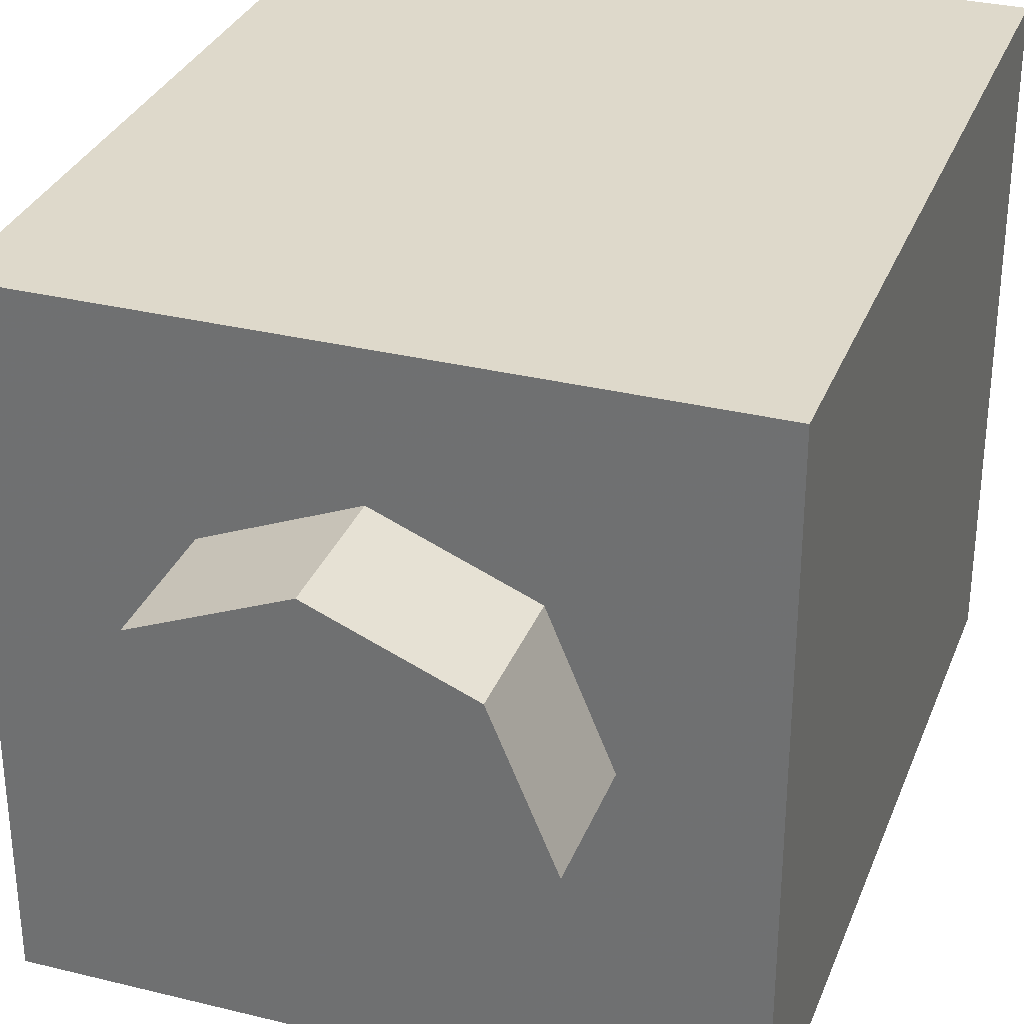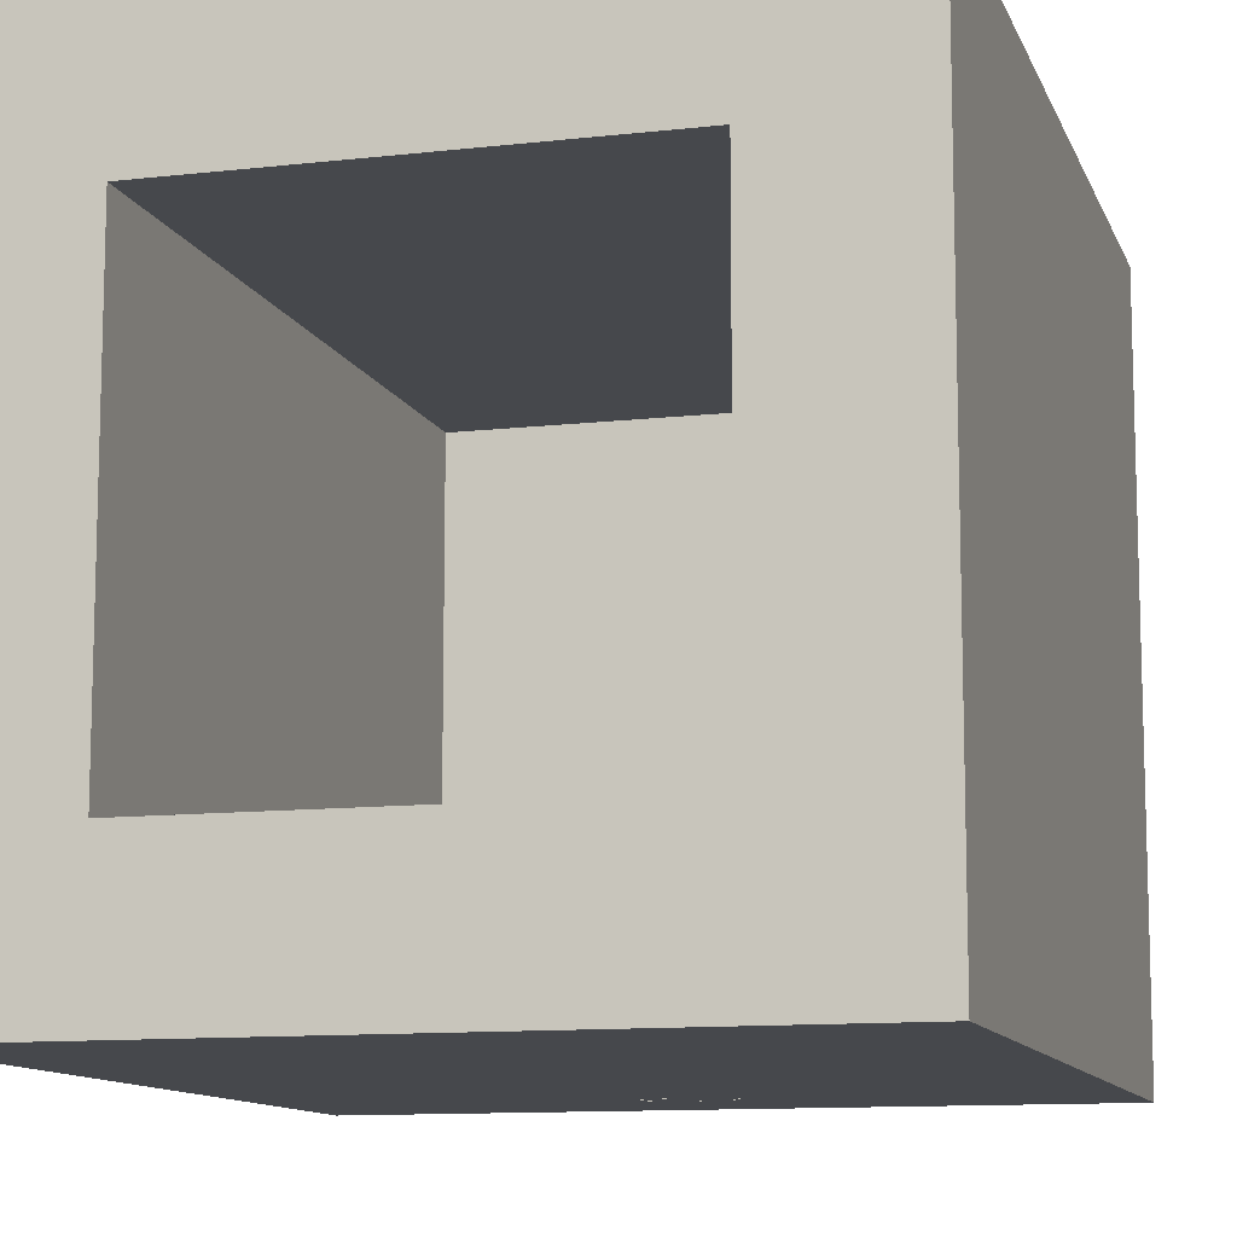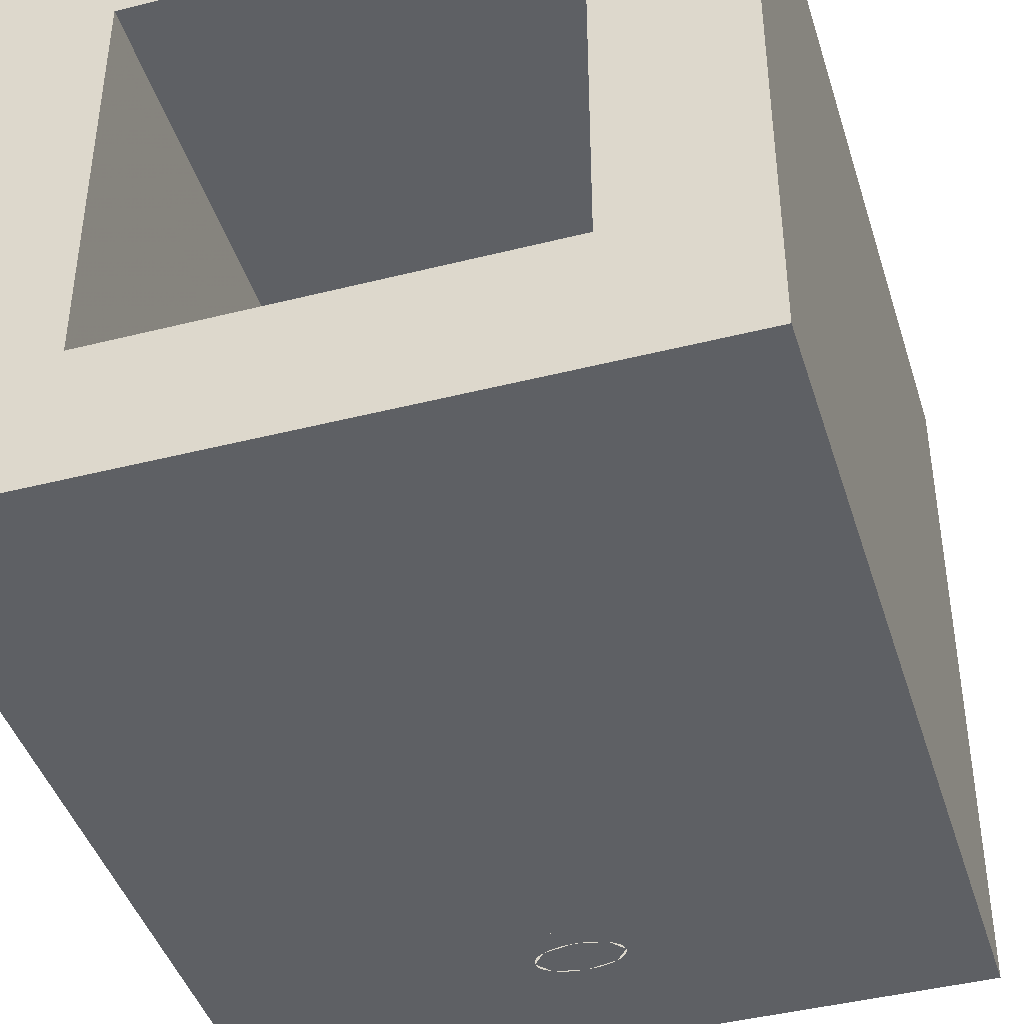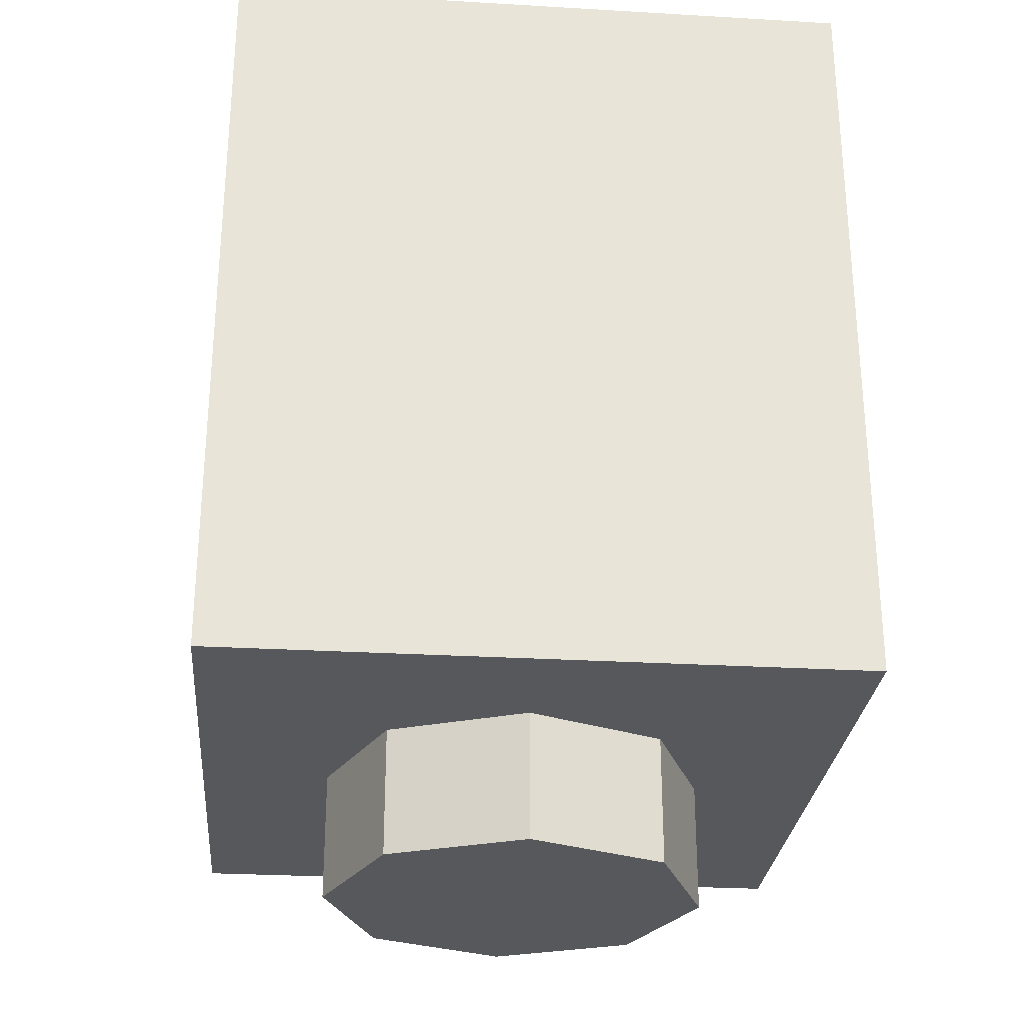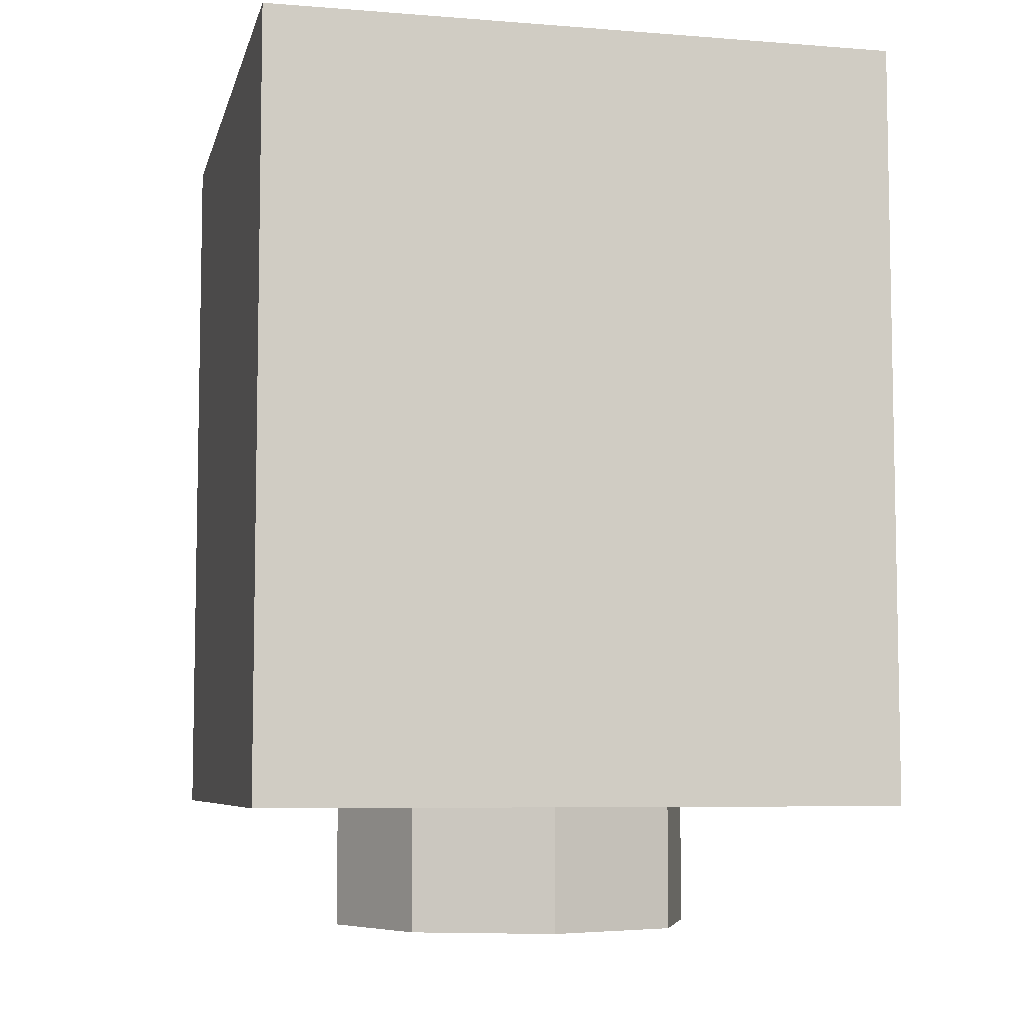
<metadata>
{"format":"obj","ext":"obj","renderer":"f3d","projection":"perspective","resolution":1024,"background":"white","views":[{"elev":31.7,"azim":19.2,"up":"+Z"},{"elev":-11.1,"azim":-164.3,"up":"+Z"},{"elev":-42.8,"azim":-163.2,"up":"+Z"},{"elev":-27.8,"azim":84.9,"up":"+Y"},{"elev":-6.7,"azim":77.0,"up":"+Y"}]}
</metadata>
<code>
v 0.2121 0 -0.2121
v 0 0 -0.3
v 0 -0.2 -0.3
v 0.2121 -0.2 -0.2121
v 0.3 0 0
v 0.2121 0 -0.2121
v 0.2121 -0.2 -0.2121
v 0.3 -0.2 0
v 0.2121 0 0.2121
v 0.3 0 0
v 0.3 -0.2 0
v 0.2121 -0.2 0.2121
v 0 0 0.3
v 0.2121 0 0.2121
v 0.2121 -0.2 0.2121
v 0 -0.2 0.3
v -0.2121 0 0.2121
v 0 0 0.3
v 0 -0.2 0.3
v -0.2121 -0.2 0.2121
v -0.3 0 0
v -0.2121 0 0.2121
v -0.2121 -0.2 0.2121
v -0.3 -0.2 0
v -0.2121 0 -0.2121
v -0.3 0 0
v -0.3 -0.2 0
v -0.2121 -0.2 -0.2121
v 0 0 -0.3
v -0.2121 0 -0.2121
v -0.2121 -0.2 -0.2121
v 0 -0.2 -0.3
v 0 -0.2 0
v 0 -0.2 -0.3
v 0.2121 -0.2 -0.2121
v 0 -0.2 0
v 0.2121 -0.2 -0.2121
v 0.3 -0.2 0
v 0 -0.2 0
v 0.3 -0.2 0
v 0.2121 -0.2 0.2121
v 0 -0.2 0
v 0.2121 -0.2 0.2121
v 0 -0.2 0.3
v 0 -0.2 0
v 0 -0.2 0.3
v -0.2121 -0.2 0.2121
v 0 -0.2 0
v -0.2121 -0.2 0.2121
v -0.3 -0.2 0
v 0 -0.2 0
v -0.3 -0.2 0
v -0.2121 -0.2 -0.2121
v 0 -0.2 0
v -0.2121 -0.2 -0.2121
v 0 -0.2 -0.3
v -0.5 0 0.5
v -0.5 0 -0.5
v 0.5 0 -0.5
v 0.5 0 0.5
v -0.5 0 0.5
v 0.5 0 0.5
v 0.5 1.2 0.5
v -0.5 1.2 0.5
v 0.5 0 0.5
v 0.5 0 -0.5
v 0.5 1.2 -0.5
v 0.5 1.2 0.5
v -0.5 0 -0.5
v -0.5 0 0.5
v -0.5 1.2 0.5
v -0.5 1.2 -0.5
v 0.3 0.2 0.3
v -0.3 0.2 0.3
v -0.3 0.2 -0.3
v 0.3 0.2 -0.3
v 0.3 0.2 0.3
v 0.3 1.2 0.3
v -0.3 1.2 0.3
v -0.3 0.2 0.3
v 0.3 0.2 -0.3
v 0.3 1.2 -0.3
v 0.3 1.2 0.3
v 0.3 0.2 0.3
v -0.3 0.2 -0.3
v -0.3 1.2 -0.3
v 0.3 1.2 -0.3
v 0.3 0.2 -0.3
v -0.3 0.2 0.3
v -0.3 1.2 0.3
v -0.3 1.2 -0.3
v -0.3 0.2 -0.3
v -0.3 1.2 -0.3
v 0.3 1.2 -0.3
v 0.5 1.2 -0.5
v -0.5 1.2 -0.5
v 0.5 1.2 -0.5
v 0.3 1.2 -0.3
v 0.3 1.2 0.3
v 0.5 1.2 0.5
v 0.3 1.2 0.3
v -0.3 1.2 0.3
v -0.5 1.2 0.5
v 0.5 1.2 0.5
v -0.5 1.2 0.5
v -0.3 1.2 0.3
v -0.3 1.2 -0.3
v -0.5 1.2 -0.5
v -0.1 0.3 -0.5
v 0.1 0.3 -0.5
v 0 0.51 -0.5
v 0.1 0.3 -0.5
v 0.05679 0.7 -0.5
v 0 0.51 -0.5
v -0.1 0.3 -0.5
v 0 0.51 -0.5
v -0.05679 0.7 -0.5
v 0.1 0.3 -0.5
v 0.35 1 -0.5
v 0.1215 0.85 -0.5
v 0.05679 0.7 -0.5
v -0.1 0.3 -0.5
v -0.05679 0.7 -0.5
v -0.1215 0.85 -0.5
v -0.35 1 -0.5
v 0.35 1 -0.5
v 0.175 1 -0.5
v 0.1215 0.85 -0.5
v -0.35 1 -0.5
v -0.1215 0.85 -0.5
v -0.175 1 -0.5
v -0.05679 0.7 -0.5
v 0.05679 0.7 -0.5
v 0.1215 0.85 -0.5
v -0.1215 0.85 -0.5
v 0 0.51 -0.5
v 0.05679 0.7 -0.5
v -0.05679 0.7 -0.5
v 0.5 1.2 -0.5
v 0.35 1 -0.5
v 0.1 0.3 -0.5
v 0.5 0 -0.5
v -0.5 1.2 -0.5
v -0.35 1 -0.5
v 0.35 1 -0.5
v 0.5 1.2 -0.5
v -0.5 0 -0.5
v -0.1 0.3 -0.5
v -0.35 1 -0.5
v -0.5 1.2 -0.5
v -0.1215 0.85 -0.5
v 0.1215 0.85 -0.5
v 0.175 1 -0.5
v -0.175 1 -0.5
v 0 0.2 -0.5
v 0.06 0.2 -0.5
v 0.04243 0.2212 -0.5
v 0 0.2 -0.5
v 0.04243 0.2212 -0.5
v 0 0.23 -0.5
v 0 0.2 -0.5
v 0 0.23 -0.5
v -0.04243 0.2212 -0.5
v 0 0.2 -0.5
v -0.04243 0.2212 -0.5
v -0.06 0.2 -0.5
v 0 0.2 -0.5
v -0.06 0.2 -0.5
v -0.04243 0.1788 -0.5
v 0 0.2 -0.5
v -0.04243 0.1788 -0.5
v 0 0.17 -0.5
v 0 0.2 -0.5
v 0 0.17 -0.5
v 0.04243 0.1788 -0.5
v 0 0.2 -0.5
v 0.04243 0.1788 -0.5
v 0.06 0.2 -0.5
v 0.12 0.2 -0.5
v 0.119 0.2078 -0.5
v 0.05948 0.2039 -0.5
v 0.06 0.2 -0.5
v 0.119 0.2078 -0.5
v 0.1159 0.2155 -0.5
v 0.05795 0.2078 -0.5
v 0.05948 0.2039 -0.5
v 0.1159 0.2155 -0.5
v 0.1109 0.223 -0.5
v 0.05543 0.2115 -0.5
v 0.05795 0.2078 -0.5
v 0.1109 0.223 -0.5
v 0.1039 0.23 -0.5
v 0.05196 0.215 -0.5
v 0.05543 0.2115 -0.5
v 0.1039 0.23 -0.5
v 0.09521 0.2365 -0.5
v 0.0476 0.2183 -0.5
v 0.05196 0.215 -0.5
v 0.09521 0.2365 -0.5
v 0.08485 0.2424 -0.5
v 0.04243 0.2212 -0.5
v 0.0476 0.2183 -0.5
v 0.08485 0.2424 -0.5
v 0.07306 0.2476 -0.5
v 0.03653 0.2238 -0.5
v 0.04243 0.2212 -0.5
v 0.07306 0.2476 -0.5
v 0.06 0.252 -0.5
v 0.03 0.226 -0.5
v 0.03653 0.2238 -0.5
v 0.06 0.252 -0.5
v 0.04592 0.2554 -0.5
v 0.02296 0.2277 -0.5
v 0.03 0.226 -0.5
v 0.04592 0.2554 -0.5
v 0.03105 0.258 -0.5
v 0.01553 0.229 -0.5
v 0.02296 0.2277 -0.5
v 0.03105 0.258 -0.5
v 0.01566 0.2595 -0.5
v 0.00783 0.2297 -0.5
v 0.01553 0.229 -0.5
v 0.01566 0.2595 -0.5
v 0 0.26 -0.5
v 0 0.23 -0.5
v 0.00783 0.2297 -0.5
v 0 0.26 -0.5
v -0.01566 0.2595 -0.5
v -0.00783 0.2297 -0.5
v 0 0.23 -0.5
v -0.01566 0.2595 -0.5
v -0.03105 0.258 -0.5
v -0.01553 0.229 -0.5
v -0.00783 0.2297 -0.5
v -0.03105 0.258 -0.5
v -0.04592 0.2554 -0.5
v -0.02296 0.2277 -0.5
v -0.01553 0.229 -0.5
v -0.04592 0.2554 -0.5
v -0.06 0.252 -0.5
v -0.03 0.226 -0.5
v -0.02296 0.2277 -0.5
v -0.06 0.252 -0.5
v -0.07306 0.2476 -0.5
v -0.03653 0.2238 -0.5
v -0.03 0.226 -0.5
v -0.07306 0.2476 -0.5
v -0.08485 0.2424 -0.5
v -0.04243 0.2212 -0.5
v -0.03653 0.2238 -0.5
v -0.08485 0.2424 -0.5
v -0.09521 0.2365 -0.5
v -0.0476 0.2183 -0.5
v -0.04243 0.2212 -0.5
v -0.09521 0.2365 -0.5
v -0.1039 0.23 -0.5
v -0.05196 0.215 -0.5
v -0.0476 0.2183 -0.5
v -0.1039 0.23 -0.5
v -0.1109 0.223 -0.5
v -0.05543 0.2115 -0.5
v -0.05196 0.215 -0.5
v -0.1109 0.223 -0.5
v -0.1159 0.2155 -0.5
v -0.05795 0.2078 -0.5
v -0.05543 0.2115 -0.5
v -0.1159 0.2155 -0.5
v -0.119 0.2078 -0.5
v -0.05948 0.2039 -0.5
v -0.05795 0.2078 -0.5
v -0.119 0.2078 -0.5
v -0.12 0.2 -0.5
v -0.06 0.2 -0.5
v -0.05948 0.2039 -0.5
v -0.12 0.2 -0.5
v -0.119 0.1922 -0.5
v -0.05948 0.1961 -0.5
v -0.06 0.2 -0.5
v -0.119 0.1922 -0.5
v -0.1159 0.1845 -0.5
v -0.05795 0.1922 -0.5
v -0.05948 0.1961 -0.5
v -0.1159 0.1845 -0.5
v -0.1109 0.177 -0.5
v -0.05543 0.1885 -0.5
v -0.05795 0.1922 -0.5
v -0.1109 0.177 -0.5
v -0.1039 0.17 -0.5
v -0.05196 0.185 -0.5
v -0.05543 0.1885 -0.5
v -0.1039 0.17 -0.5
v -0.09521 0.1635 -0.5
v -0.0476 0.1817 -0.5
v -0.05196 0.185 -0.5
v -0.09521 0.1635 -0.5
v -0.08485 0.1576 -0.5
v -0.04243 0.1788 -0.5
v -0.0476 0.1817 -0.5
v -0.08485 0.1576 -0.5
v -0.07306 0.1524 -0.5
v -0.03653 0.1762 -0.5
v -0.04243 0.1788 -0.5
v -0.07306 0.1524 -0.5
v -0.06 0.148 -0.5
v -0.03 0.174 -0.5
v -0.03653 0.1762 -0.5
v -0.06 0.148 -0.5
v -0.04592 0.1446 -0.5
v -0.02296 0.1723 -0.5
v -0.03 0.174 -0.5
v -0.04592 0.1446 -0.5
v -0.03105 0.142 -0.5
v -0.01553 0.171 -0.5
v -0.02296 0.1723 -0.5
v -0.03105 0.142 -0.5
v -0.01566 0.1405 -0.5
v -0.00783 0.1703 -0.5
v -0.01553 0.171 -0.5
v -0.01566 0.1405 -0.5
v 0 0.14 -0.5
v 0 0.17 -0.5
v -0.00783 0.1703 -0.5
v 0 0.14 -0.5
v 0.01566 0.1405 -0.5
v 0.00783 0.1703 -0.5
v 0 0.17 -0.5
v 0.01566 0.1405 -0.5
v 0.03105 0.142 -0.5
v 0.01553 0.171 -0.5
v 0.00783 0.1703 -0.5
v 0.03105 0.142 -0.5
v 0.04592 0.1446 -0.5
v 0.02296 0.1723 -0.5
v 0.01553 0.171 -0.5
v 0.04592 0.1446 -0.5
v 0.06 0.148 -0.5
v 0.03 0.174 -0.5
v 0.02296 0.1723 -0.5
v 0.06 0.148 -0.5
v 0.07306 0.1524 -0.5
v 0.03653 0.1762 -0.5
v 0.03 0.174 -0.5
v 0.07306 0.1524 -0.5
v 0.08485 0.1576 -0.5
v 0.04243 0.1788 -0.5
v 0.03653 0.1762 -0.5
v 0.08485 0.1576 -0.5
v 0.09521 0.1635 -0.5
v 0.0476 0.1817 -0.5
v 0.04243 0.1788 -0.5
v 0.09521 0.1635 -0.5
v 0.1039 0.17 -0.5
v 0.05196 0.185 -0.5
v 0.0476 0.1817 -0.5
v 0.1039 0.17 -0.5
v 0.1109 0.177 -0.5
v 0.05543 0.1885 -0.5
v 0.05196 0.185 -0.5
v 0.1109 0.177 -0.5
v 0.1159 0.1845 -0.5
v 0.05795 0.1922 -0.5
v 0.05543 0.1885 -0.5
v 0.1159 0.1845 -0.5
v 0.119 0.1922 -0.5
v 0.05948 0.1961 -0.5
v 0.05795 0.1922 -0.5
v 0.119 0.1922 -0.5
v 0.12 0.2 -0.5
v 0.06 0.2 -0.5
v 0.05948 0.1961 -0.5
v 0.12 0.26 -0.5
v 0.08485 0.2424 -0.5
v 0.12 0.2 -0.5
v 0.12 0.26 -0.5
v 0 0.26 -0.5
v 0.08485 0.2424 -0.5
v -0.12 0.26 -0.5
v -0.08485 0.2424 -0.5
v 0 0.26 -0.5
v -0.12 0.26 -0.5
v -0.12 0.2 -0.5
v -0.08485 0.2424 -0.5
v -0.12 0.14 -0.5
v -0.08485 0.1576 -0.5
v -0.12 0.2 -0.5
v -0.12 0.14 -0.5
v 0 0.14 -0.5
v -0.08485 0.1576 -0.5
v 0.12 0.14 -0.5
v 0.08485 0.1576 -0.5
v 0 0.14 -0.5
v 0.12 0.14 -0.5
v 0.12 0.2 -0.5
v 0.08485 0.1576 -0.5
v -0.12 0.26 -0.5
v 0.12 0.26 -0.5
v 0.1 0.3 -0.5
v -0.1 0.3 -0.5
v 0.5 0 -0.5
v 0.1 0.3 -0.5
v 0.12 0.26 -0.5
v -0.5 0 -0.5
v -0.12 0.26 -0.5
v -0.1 0.3 -0.5
v 0.5 0 -0.5
v 0.12 0.26 -0.5
v 0.12 0.14 -0.5
v -0.5 0 -0.5
v -0.12 0.14 -0.5
v -0.12 0.26 -0.5
v -0.5 0 -0.5
v 0.5 0 -0.5
v 0.12 0.14 -0.5
v -0.12 0.14 -0.5
g mesh1447945
f 1 3 2
f 3 1 4
f 5 7 6
f 7 5 8
f 9 11 10
f 11 9 12
f 13 15 14
f 15 13 16
f 17 19 18
f 19 17 20
f 21 23 22
f 23 21 24
f 25 27 26
f 27 25 28
f 29 31 30
f 31 29 32
g mesh1447947
f 33 34 35
f 36 37 38
f 39 40 41
f 42 43 44
f 45 46 47
f 48 49 50
f 51 52 53
f 54 55 56
g mesh1447950
f 57 58 59
f 59 60 57
f 61 62 63
f 63 64 61
f 65 66 67
f 67 68 65
f 69 70 71
f 71 72 69
g mesh1447952
f 73 75 74
f 75 73 76
f 77 79 78
f 79 77 80
f 81 83 82
f 83 81 84
f 85 87 86
f 87 85 88
f 89 91 90
f 91 89 92
g mesh1447954
f 93 94 95
f 95 96 93
f 97 98 99
f 99 100 97
f 101 102 103
f 103 104 101
f 105 106 107
f 107 108 105
f 109 111 110
f 112 114 113
f 115 117 116
f 118 120 119
f 120 118 121
f 122 124 123
f 124 122 125
f 126 128 127
f 129 131 130
f 132 134 133
f 134 132 135
f 136 138 137
f 139 141 140
f 141 139 142
f 143 145 144
f 145 143 146
f 147 149 148
f 149 147 150
f 151 153 152
f 153 151 154
g mesh1447956
f 155 157 156
f 158 160 159
f 161 163 162
f 164 166 165
f 167 169 168
f 170 172 171
f 173 175 174
f 176 178 177
g mesh1447958
f 179 181 180
f 181 179 182
f 183 185 184
f 185 183 186
f 187 189 188
f 189 187 190
f 191 193 192
f 193 191 194
f 195 197 196
f 197 195 198
f 199 201 200
f 201 199 202
f 203 205 204
f 205 203 206
f 207 209 208
f 209 207 210
f 211 213 212
f 213 211 214
f 215 217 216
f 217 215 218
f 219 221 220
f 221 219 222
f 223 225 224
f 225 223 226
g mesh1447959
f 227 229 228
f 229 227 230
f 231 233 232
f 233 231 234
f 235 237 236
f 237 235 238
f 239 241 240
f 241 239 242
f 243 245 244
f 245 243 246
f 247 249 248
f 249 247 250
f 251 253 252
f 253 251 254
f 255 257 256
f 257 255 258
f 259 261 260
f 261 259 262
f 263 265 264
f 265 263 266
f 267 269 268
f 269 267 270
f 271 273 272
f 273 271 274
g mesh1447960
f 275 277 276
f 277 275 278
f 279 281 280
f 281 279 282
f 283 285 284
f 285 283 286
f 287 289 288
f 289 287 290
f 291 293 292
f 293 291 294
f 295 297 296
f 297 295 298
f 299 301 300
f 301 299 302
f 303 305 304
f 305 303 306
f 307 309 308
f 309 307 310
f 311 313 312
f 313 311 314
f 315 317 316
f 317 315 318
f 319 321 320
f 321 319 322
g mesh1447961
f 323 325 324
f 325 323 326
f 327 329 328
f 329 327 330
f 331 333 332
f 333 331 334
f 335 337 336
f 337 335 338
f 339 341 340
f 341 339 342
f 343 345 344
f 345 343 346
f 347 349 348
f 349 347 350
f 351 353 352
f 353 351 354
f 355 357 356
f 357 355 358
f 359 361 360
f 361 359 362
f 363 365 364
f 365 363 366
f 367 369 368
f 369 367 370
g mesh1447963
f 371 373 372
f 374 376 375
f 377 379 378
f 380 382 381
f 383 385 384
f 386 388 387
f 389 391 390
f 392 394 393
f 395 397 396
f 397 395 398
f 399 401 400
f 402 404 403
f 405 407 406
f 408 410 409
f 411 413 412
f 413 411 414

</code>
